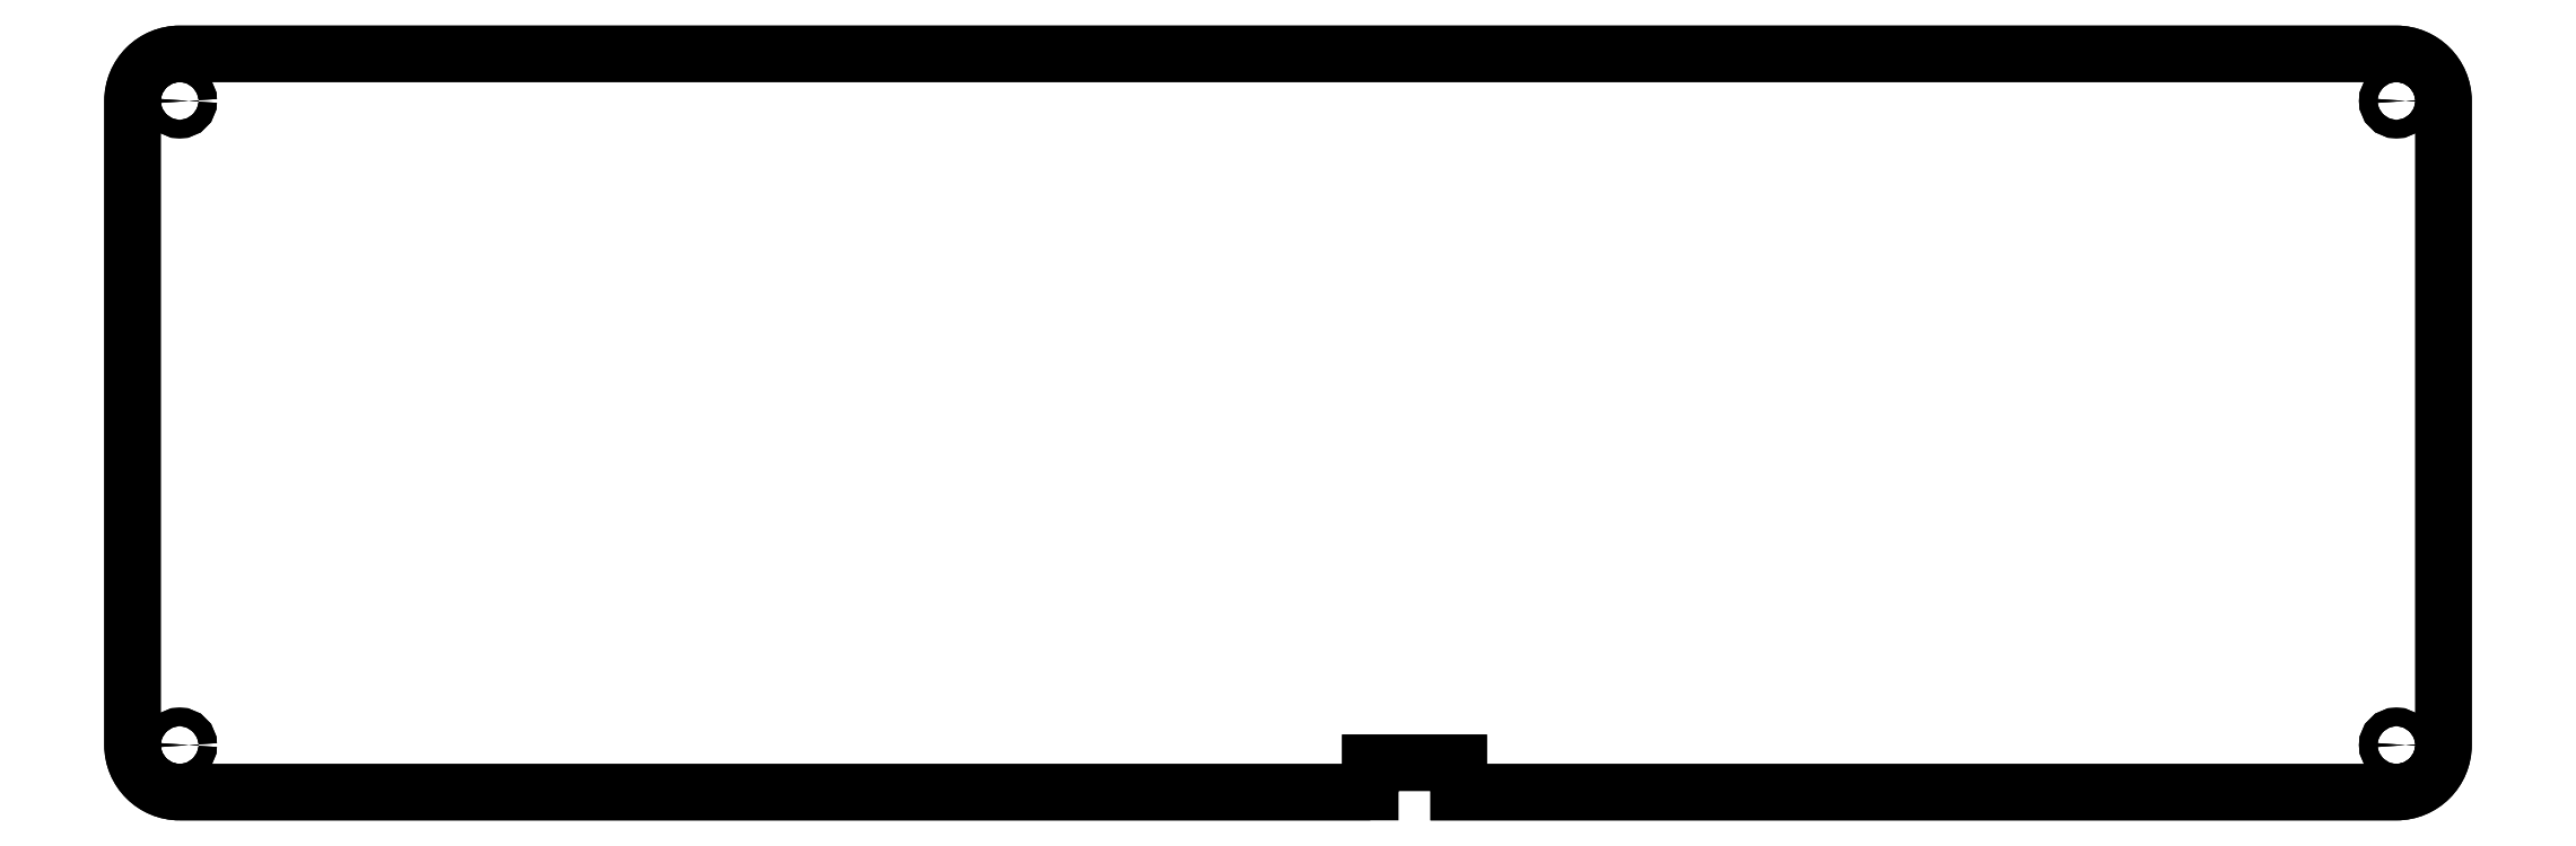
<metadata>
{"format":"dxf","ext":"dxf","renderer":"ezdxf+matplotlib","layout":"modelspace","background":"white","min_lineweight":24,"dpi":150}
</metadata>
<code>
0
SECTION
2
ENTITIES
0
CIRCLE
8
0
10
-371.5
20
4.27
30
0
40
1.55
210
0
220
0
230
1
0
CIRCLE
8
0
10
-371.5
20
-105.2
30
0
40
1.55
210
0
220
0
230
1
0
CIRCLE
8
0
10
4.61
20
4.27
30
0
40
1.55
210
0
220
0
230
1
0
CIRCLE
8
0
10
4.61
20
-105.2
30
0
40
1.55
210
0
220
0
230
1
0
LWPOLYLINE
8
0
90
12
70
1
43
0
10
-169.5
20
-113.2
10
-371.5
20
-113.2
42
-0.4142
10
-379.5
20
-105.2
10
-379.5
20
4.27
42
-0.4142
10
-371.5
20
12.27
10
4.61
20
12.27
42
-0.4142
10
12.61
20
4.27
10
12.61
20
-105.2
42
-0.4142
10
4.61
20
-113.2
10
-154.5
20
-113.2
10
-154.5
20
-108.2
10
-169.5
20
-108.2
0
LWPOLYLINE
8
0
90
12
70
1
43
0
10
-371.5
20
-113.2
10
-169.5
20
-113.2
10
-169.5
20
-108.2
10
-154.5
20
-108.2
10
-154.5
20
-113.2
10
4.61
20
-113.2
42
0.4142
10
12.61
20
-105.2
10
12.61
20
4.27
42
0.4142
10
4.61
20
12.27
10
-371.5
20
12.27
42
0.4142
10
-379.5
20
4.27
10
-379.5
20
-105.2
42
0.4142
0
CIRCLE
8
0
10
4.61
20
-105.2
30
0
40
1.55
210
0
220
0
230
1
0
CIRCLE
8
0
10
4.61
20
4.27
30
0
40
1.55
210
0
220
0
230
1
0
CIRCLE
8
0
10
-371.5
20
4.27
30
0
40
1.55
210
0
220
0
230
1
0
CIRCLE
8
0
10
-371.5
20
-105.2
30
0
40
1.55
210
0
220
0
230
1
0
ENDSEC
0
EOF

</code>
